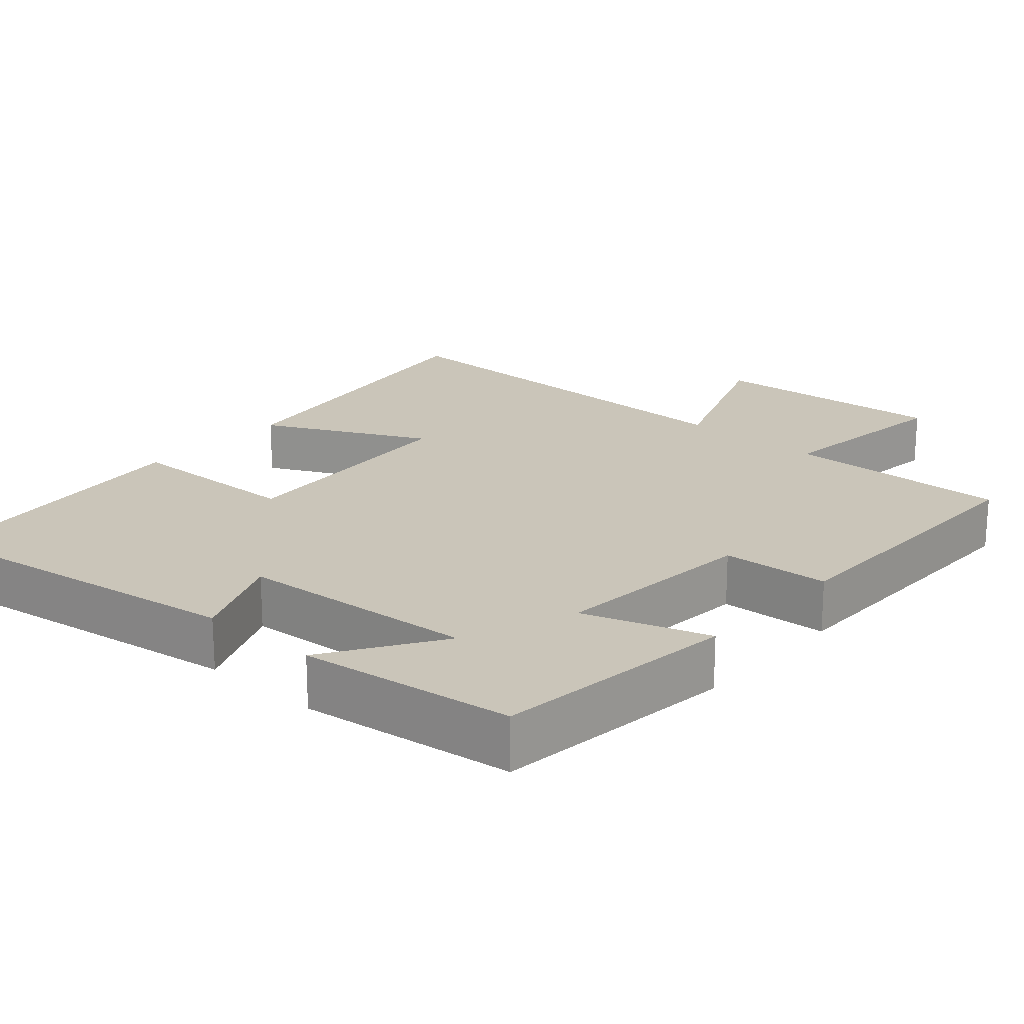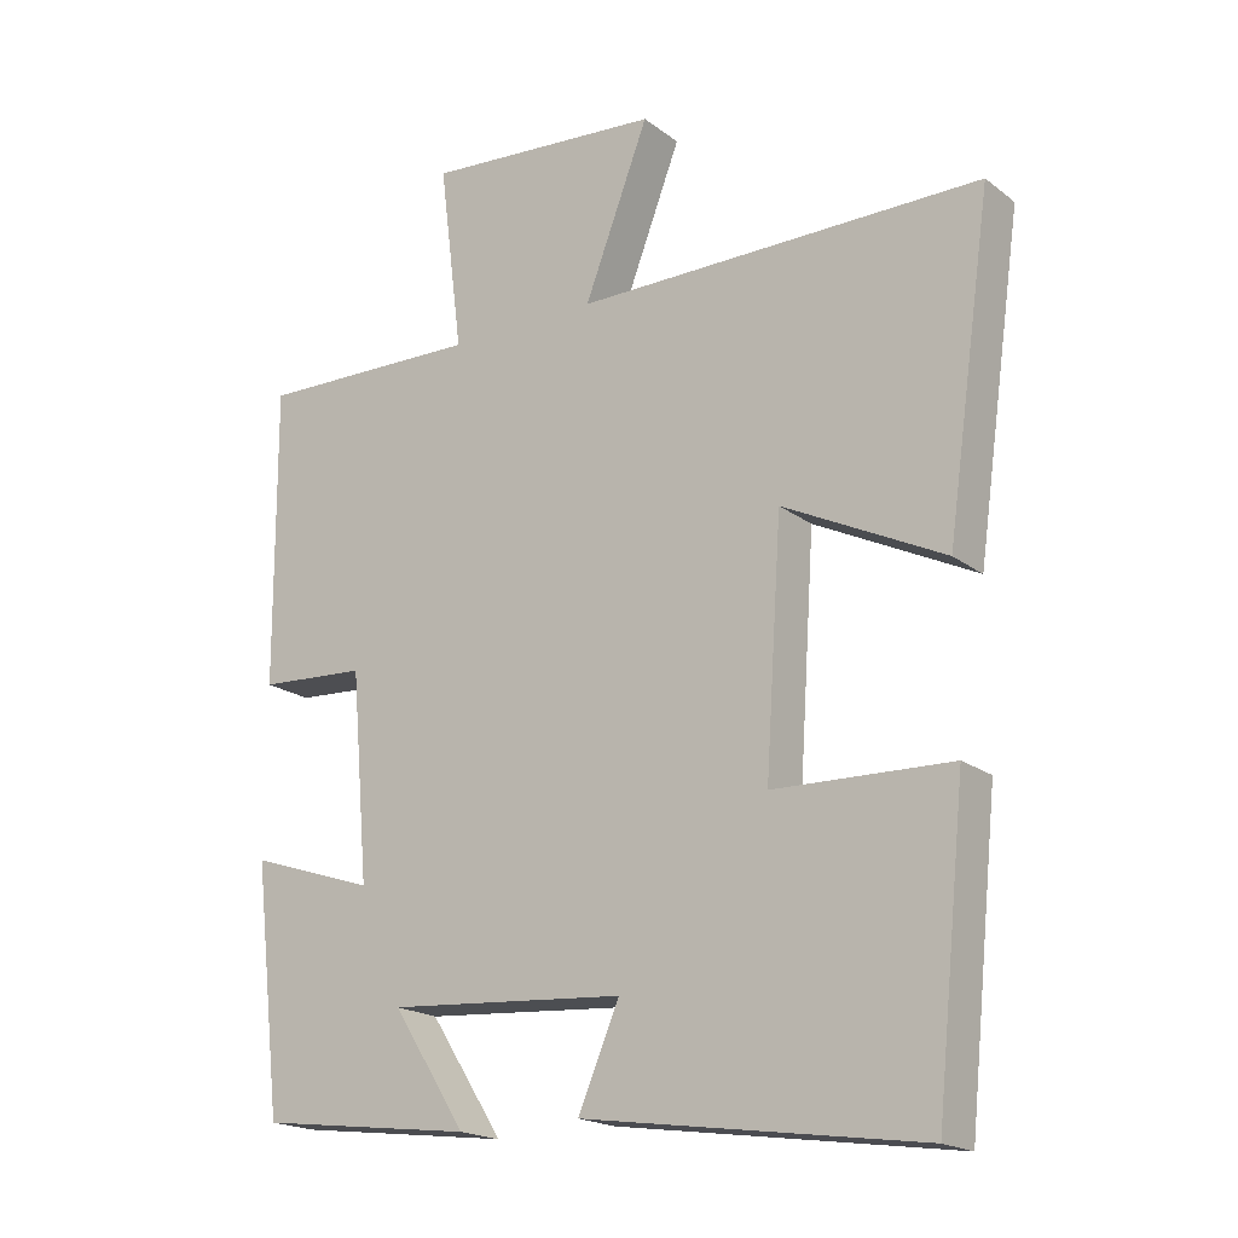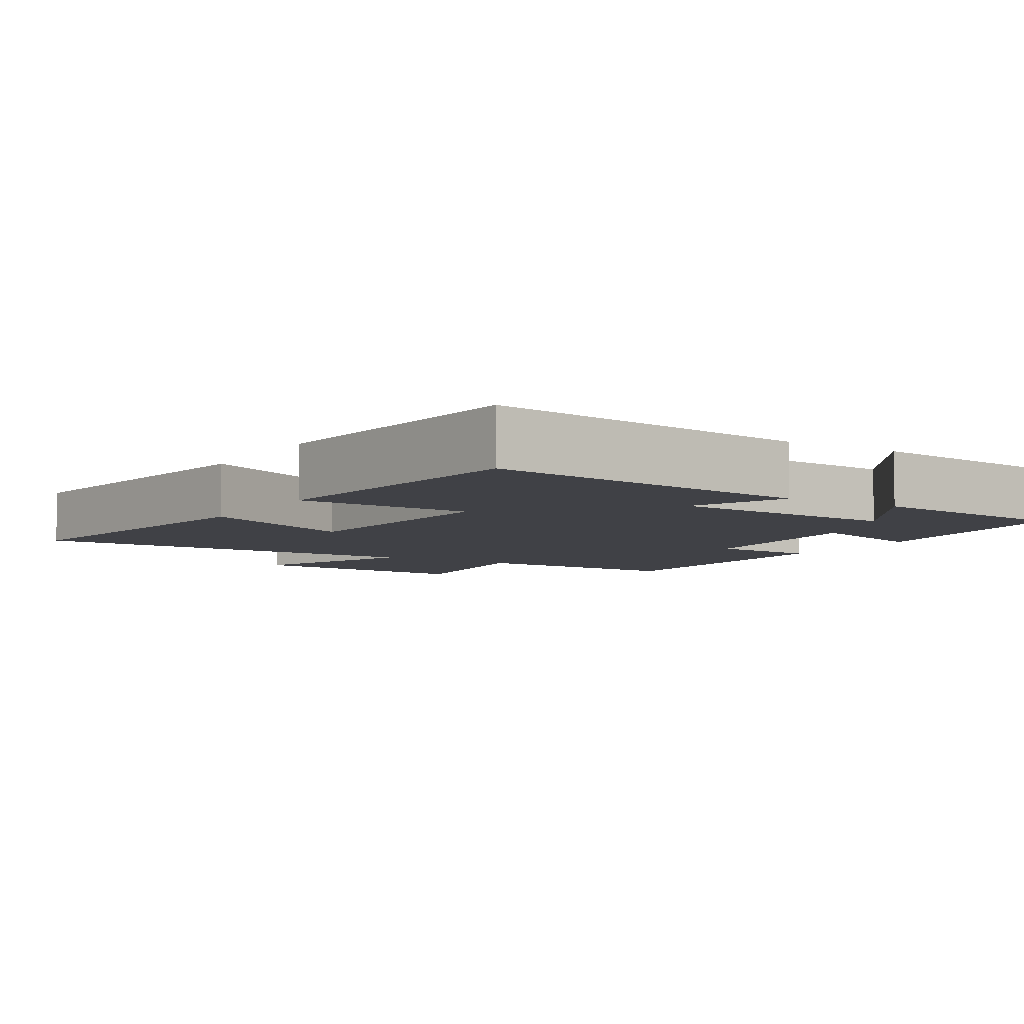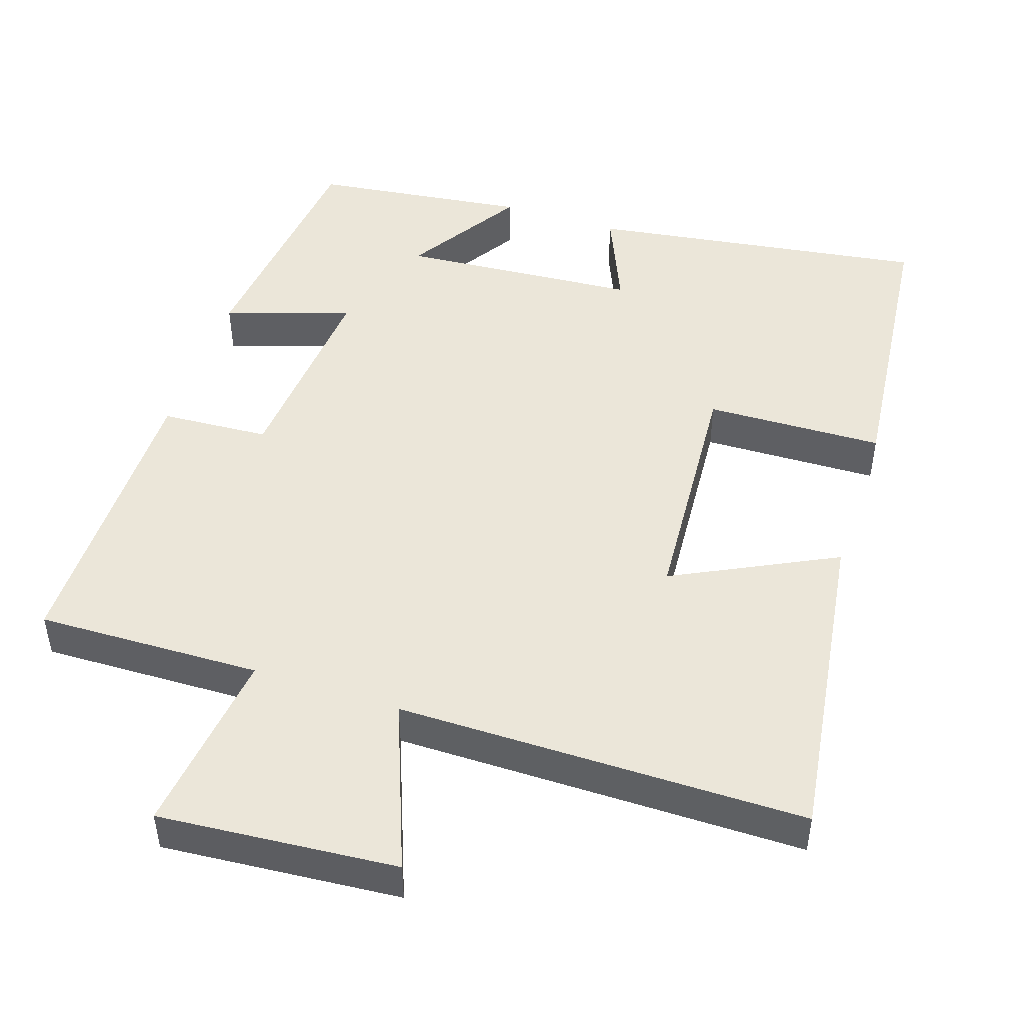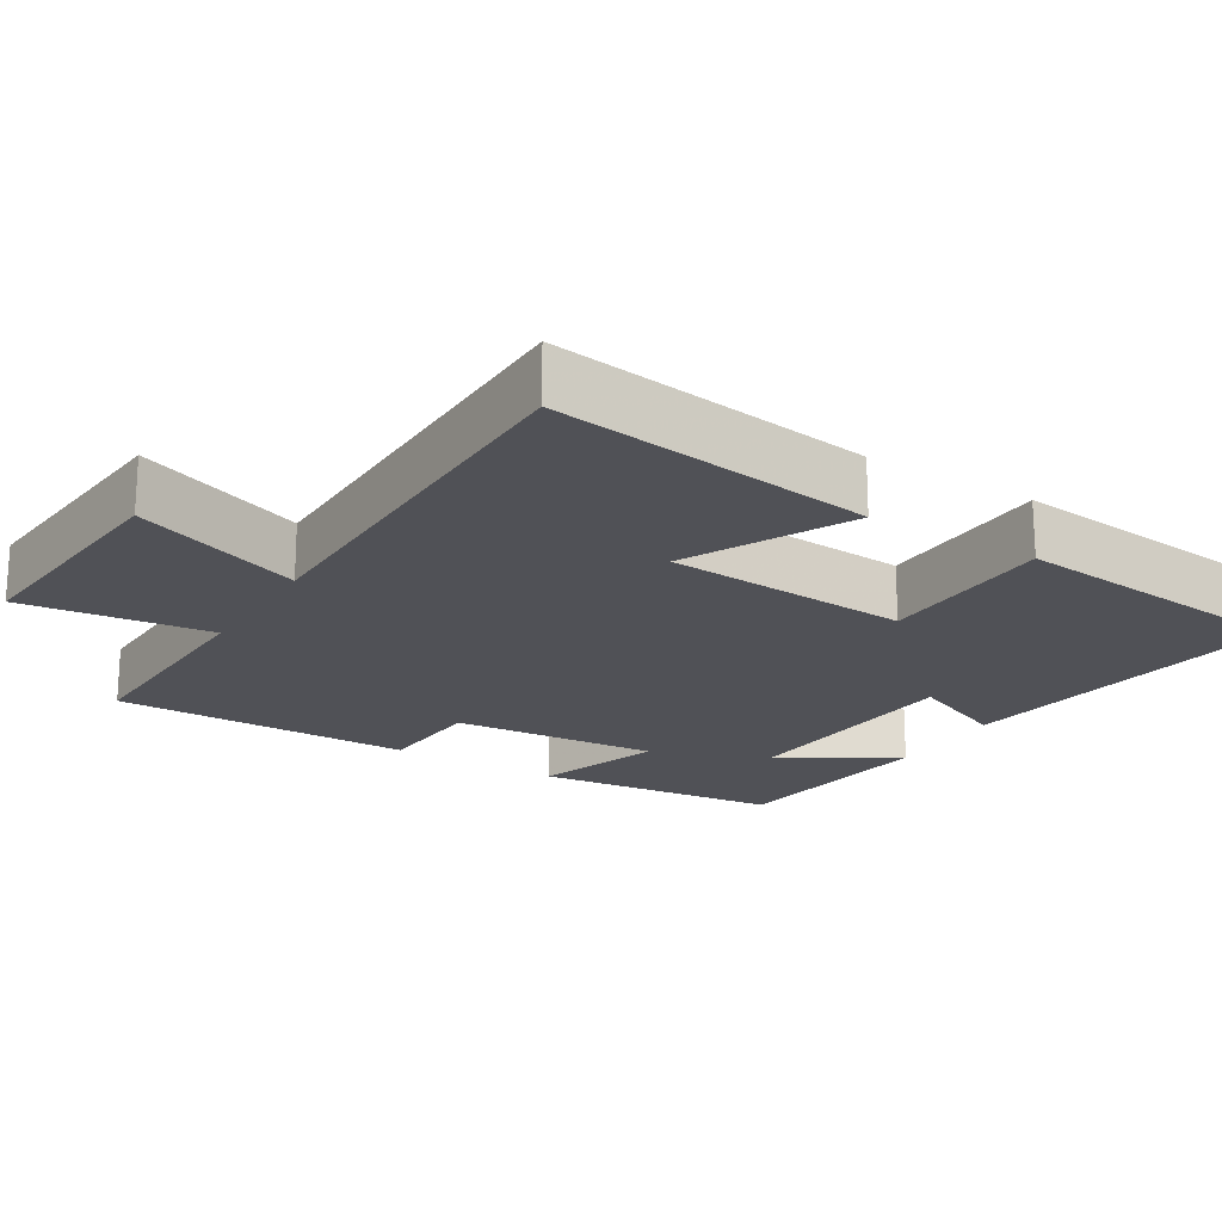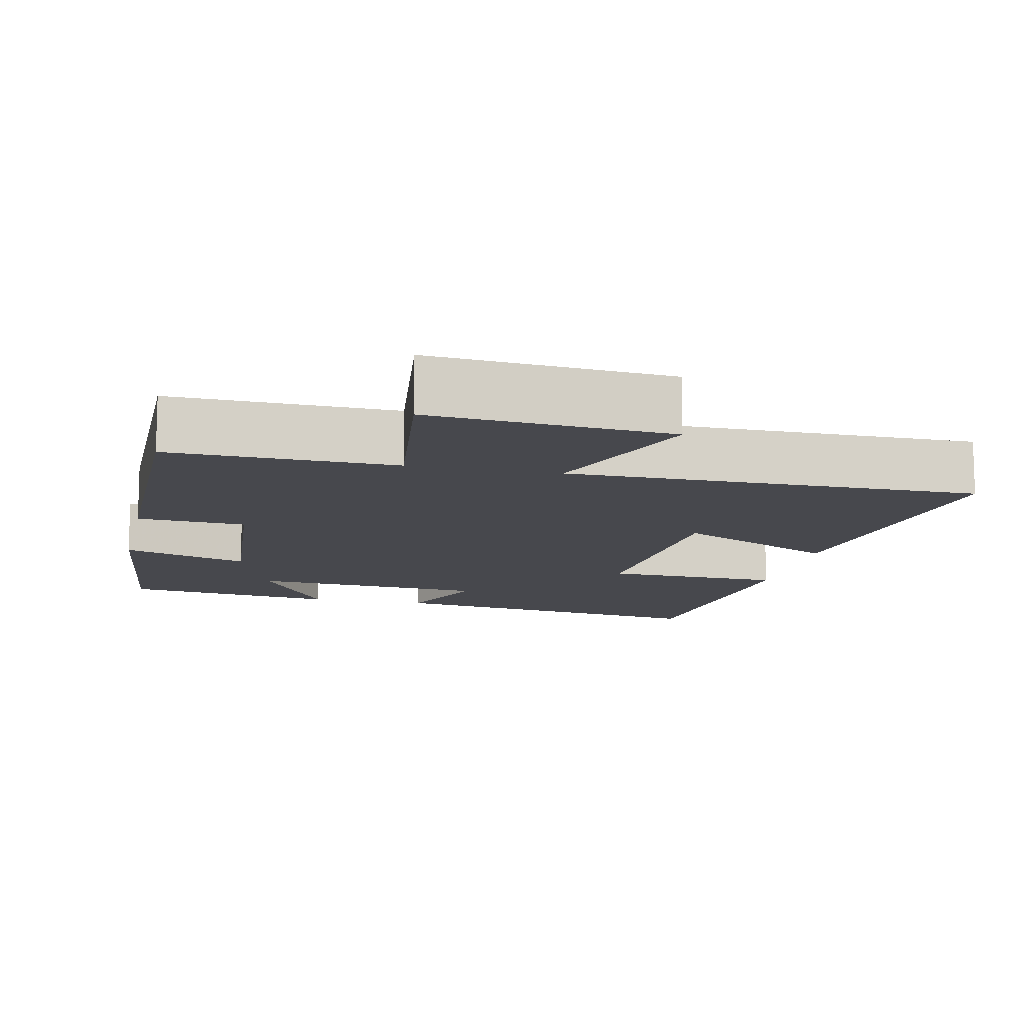
<metadata>
{"format":"obj","ext":"obj","renderer":"f3d","projection":"perspective","resolution":1024,"background":"white","views":[{"elev":20.7,"azim":-138.4,"up":"+Y"},{"elev":-19.1,"azim":35.8,"up":"+Z"},{"elev":-6.0,"azim":148.3,"up":"+Y"},{"elev":48.1,"azim":18.2,"up":"+Y"},{"elev":-20.3,"azim":58.4,"up":"+Y"},{"elev":-11.9,"azim":-12.4,"up":"+Y"}]}
</metadata>
<code>
v 0.459 0.07 -0.567
v -0.001 0.07 -0.5
v 0.055 0.07 -0.368
v -0.269 0.07 -0.344
v -0.169 0.07 -0.5
v -0.462 0.07 -0.463
v -0.5 0.07 -0.13
v -0.329 0.07 -0.187
v -0.353 0.07 0.093
v -0.5 0.07 0.102
v -0.502 0.07 0.508
v -0.197 0.07 0.5
v -0.229 0.07 0.755
v 0.095 0.07 0.729
v 0.007 0.07 0.5
v 0.562 0.07 0.5
v 0.5 0.07 0.061
v 0.28 0.07 0.17
v 0.258 0.07 -0.162
v 0.5 0.07 -0.169
v 0.459 0 -0.567
v -0.001 0 -0.5
v 0.055 0 -0.368
v -0.269 0 -0.344
v -0.169 0 -0.5
v -0.462 0 -0.463
v -0.5 0 -0.13
v -0.329 0 -0.187
v -0.353 0 0.093
v -0.5 0 0.102
v -0.502 0 0.508
v -0.197 0 0.5
v -0.229 0 0.755
v 0.095 0 0.729
v 0.007 0 0.5
v 0.562 0 0.5
v 0.5 0 0.061
v 0.28 0 0.17
v 0.258 0 -0.162
v 0.5 0 -0.169
f 1 2 3
f 20 1 3
f 19 20 3
f 18 19 3 4
f 15 16 17 18
f 15 18 4
f 12 13 14 15
f 12 15 4
f 9 10 11 12
f 8 9 12 4
f 7 8 4
f 4 5 6 7
f 23 22 21
f 23 21 40
f 23 40 39
f 24 23 39 38
f 38 37 36 35
f 24 38 35
f 35 34 33 32
f 24 35 32
f 32 31 30 29
f 24 32 29 28
f 24 28 27
f 27 26 25 24
f 1 21 22 2
f 2 22 23 3
f 3 23 24 4
f 4 24 25 5
f 5 25 26 6
f 6 26 27 7
f 7 27 28 8
f 8 28 29 9
f 9 29 30 10
f 10 30 31 11
f 11 31 32 12
f 12 32 33 13
f 13 33 34 14
f 14 34 35 15
f 15 35 36 16
f 16 36 37 17
f 17 37 38 18
f 18 38 39 19
f 19 39 40 20
f 20 40 21 1

</code>
